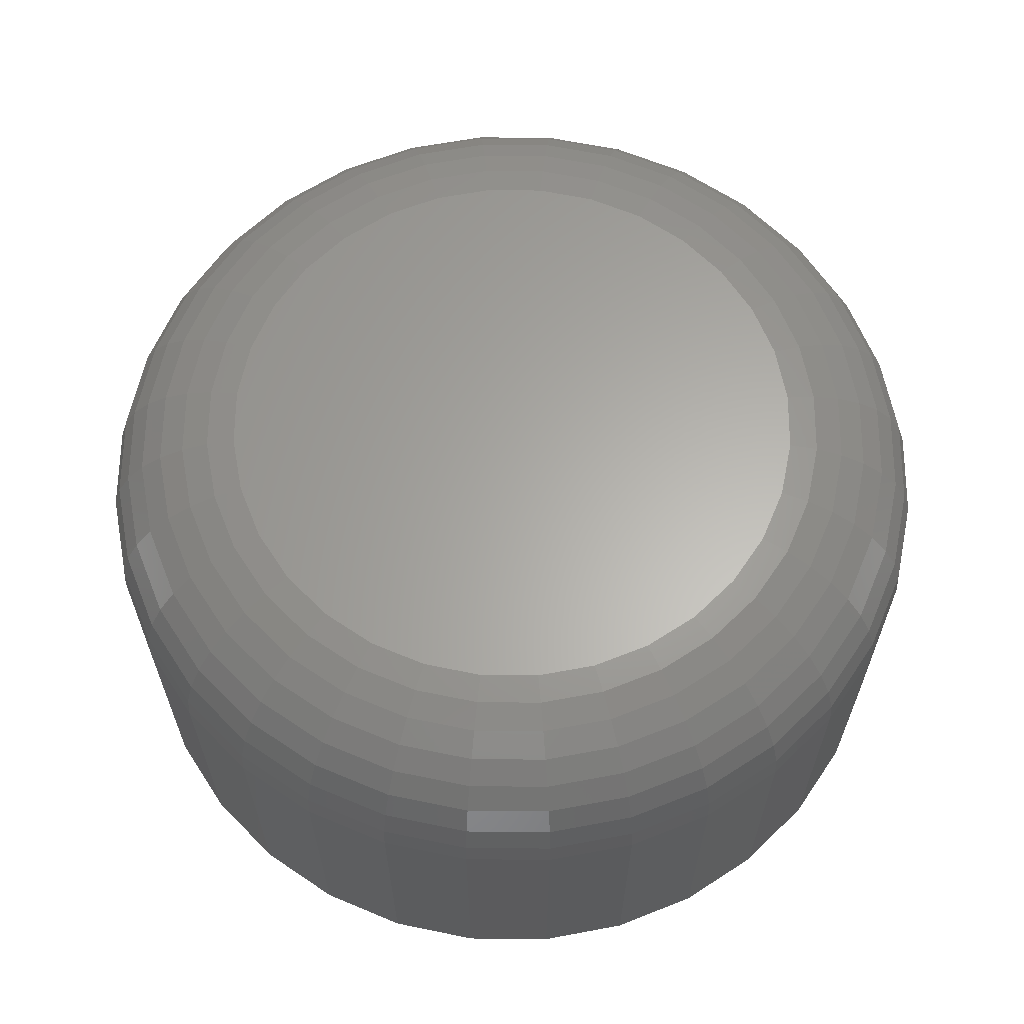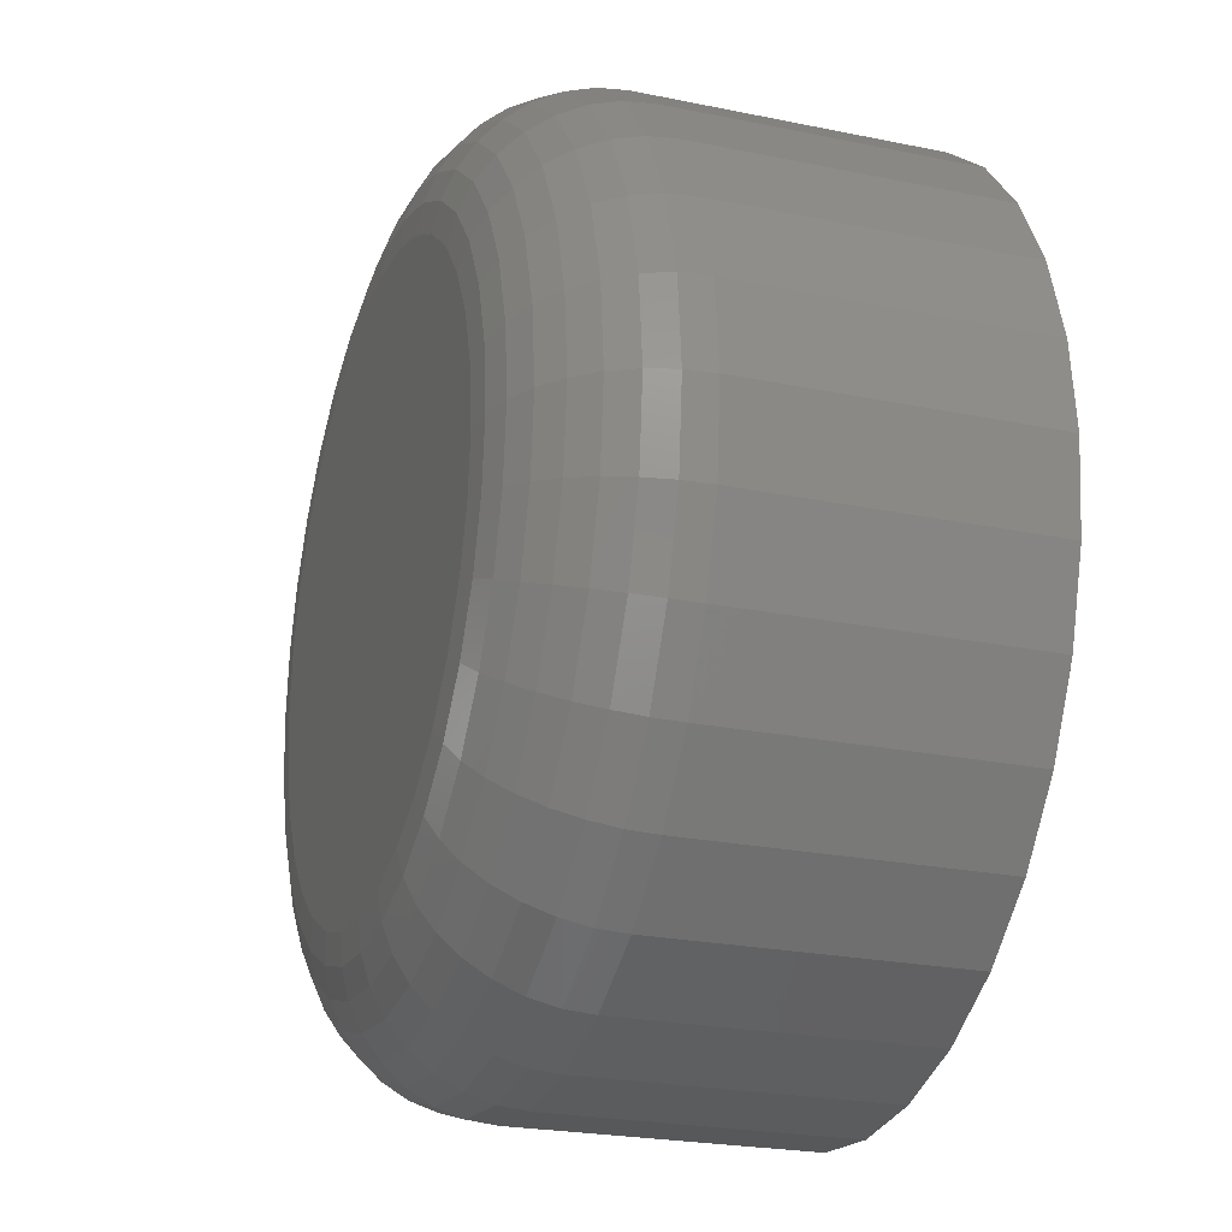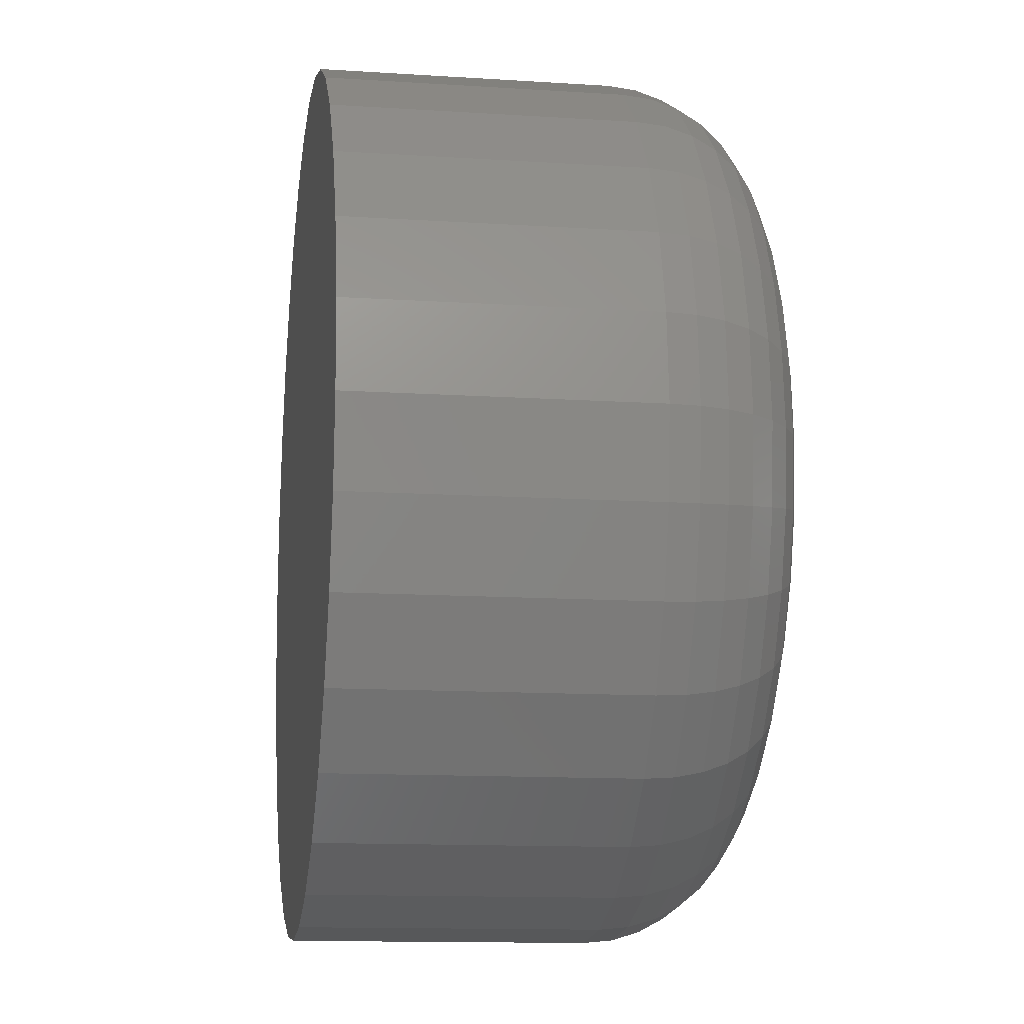
<metadata>
{"format":"stl","ext":"stl","renderer":"f3d","projection":"perspective","resolution":1024,"background":"white","views":[{"elev":63.1,"azim":-50.1,"up":"+Z"},{"elev":-23.6,"azim":70.9,"up":"+Y"},{"elev":-12.8,"azim":-98.5,"up":"+Y"}]}
</metadata>
<code>
# stl→obj: 320 verts, 636 faces
v 0.2481 0.627 0.02344
v 0.2256 0.627 0.02344
v 0.2236 0.6246 0.02344
v 0.25 0.6246 0.02344
v 0.2222 0.6219 0.02344
v 0.2515 0.6219 0.02344
v 0.2515 0.6097 0.02344
v 0.2236 0.607 0.02344
v 0.25 0.607 0.02344
v 0.2256 0.6046 0.02344
v 0.2481 0.6046 0.02344
v 0.228 0.6026 0.02344
v 0.2457 0.6026 0.02344
v 0.2308 0.6011 0.02344
v 0.2337 0.6002 0.02344
v 0.2429 0.6011 0.02344
v 0.2368 0.5999 0.02344
v 0.2399 0.6002 0.02344
v 0.2457 0.629 0.02344
v 0.2429 0.6305 0.02344
v 0.2399 0.6314 0.02344
v 0.2368 0.6317 0.02344
v 0.2337 0.6314 0.02344
v 0.2308 0.6305 0.02344
v 0.228 0.629 0.02344
v 0.2524 0.6189 0.02344
v 0.2213 0.6189 0.02344
v 0.2527 0.6158 0.02344
v 0.221 0.6158 0.02344
v 0.2524 0.6127 0.02344
v 0.2213 0.6127 0.02344
v 0.2222 0.6097 0.02344
v 0.2605 0.6158 0
v 0.2605 0.6158 0.01562
v 0.2601 0.6112 0
v 0.2601 0.6112 0.01562
v 0.2587 0.6067 0
v 0.2587 0.6067 0.01562
v 0.2565 0.6026 0
v 0.2565 0.6026 0.01562
v 0.2536 0.599 0
v 0.2536 0.599 0.01562
v 0.25 0.5961 0
v 0.25 0.5961 0.01562
v 0.2459 0.5939 0
v 0.2459 0.5939 0.01562
v 0.2415 0.5926 0
v 0.2415 0.5926 0.01562
v 0.2368 0.5921 0
v 0.2368 0.5921 0.01562
v 0.2322 0.5926 0
v 0.2322 0.5926 0.01562
v 0.2278 0.5939 0
v 0.2278 0.5939 0.01562
v 0.2237 0.5961 0
v 0.2237 0.5961 0.01562
v 0.2201 0.599 0
v 0.2201 0.599 0.01562
v 0.2171 0.6026 0
v 0.2171 0.6026 0.01562
v 0.215 0.6067 0
v 0.215 0.6067 0.01562
v 0.2136 0.6112 0
v 0.2136 0.6112 0.01562
v 0.2132 0.6158 0
v 0.2132 0.6158 0.01562
v 0.2136 0.6204 0
v 0.2136 0.6204 0.01562
v 0.215 0.6249 0
v 0.215 0.6249 0.01562
v 0.2171 0.6289 0
v 0.2171 0.6289 0.01562
v 0.2201 0.6325 0
v 0.2201 0.6325 0.01562
v 0.2237 0.6355 0
v 0.2237 0.6355 0.01562
v 0.2278 0.6377 0
v 0.2278 0.6377 0.01562
v 0.2322 0.639 0
v 0.2322 0.639 0.01562
v 0.2368 0.6395 0
v 0.2368 0.6395 0.01562
v 0.2415 0.639 0
v 0.2415 0.639 0.01562
v 0.2459 0.6377 0
v 0.2459 0.6377 0.01562
v 0.25 0.6355 0
v 0.25 0.6355 0.01562
v 0.2536 0.6325 0
v 0.2536 0.6325 0.01562
v 0.2565 0.6289 0
v 0.2565 0.6289 0.01562
v 0.2587 0.6249 0
v 0.2587 0.6249 0.01562
v 0.2601 0.6204 0
v 0.2601 0.6204 0.01562
v 0.2194 0.6158 0.02329
v 0.2198 0.6192 0.02329
v 0.218 0.6158 0.02284
v 0.2183 0.6195 0.02284
v 0.2166 0.6158 0.02212
v 0.217 0.6197 0.02212
v 0.2154 0.6158 0.02115
v 0.2159 0.62 0.02115
v 0.2145 0.6158 0.01997
v 0.2149 0.6202 0.01997
v 0.2138 0.6158 0.01861
v 0.2142 0.6203 0.01861
v 0.2133 0.6158 0.01715
v 0.2138 0.6204 0.01715
v 0.2539 0.6192 0.02329
v 0.2542 0.6158 0.02329
v 0.2553 0.6195 0.02284
v 0.2557 0.6158 0.02284
v 0.2567 0.6197 0.02212
v 0.2571 0.6158 0.02212
v 0.2578 0.62 0.02115
v 0.2582 0.6158 0.02115
v 0.2588 0.6202 0.01997
v 0.2592 0.6158 0.01997
v 0.2595 0.6203 0.01861
v 0.2599 0.6158 0.01861
v 0.2599 0.6204 0.01715
v 0.2604 0.6158 0.01715
v 0.2529 0.6224 0.02329
v 0.2543 0.623 0.02284
v 0.2555 0.6235 0.02212
v 0.2566 0.624 0.02115
v 0.2575 0.6243 0.01997
v 0.2582 0.6246 0.01861
v 0.2586 0.6248 0.01715
v 0.2513 0.6255 0.02329
v 0.2525 0.6263 0.02284
v 0.2536 0.627 0.02212
v 0.2546 0.6277 0.02115
v 0.2554 0.6282 0.01997
v 0.256 0.6286 0.01861
v 0.2564 0.6289 0.01715
v 0.2491 0.6281 0.02329
v 0.2502 0.6291 0.02284
v 0.2511 0.6301 0.02212
v 0.252 0.6309 0.02115
v 0.2527 0.6316 0.01997
v 0.2532 0.6321 0.01861
v 0.2535 0.6324 0.01715
v 0.2465 0.6303 0.02329
v 0.2473 0.6315 0.02284
v 0.2481 0.6326 0.02212
v 0.2487 0.6336 0.02115
v 0.2493 0.6344 0.01997
v 0.2497 0.635 0.01861
v 0.2499 0.6354 0.01715
v 0.2435 0.6319 0.02329
v 0.2441 0.6332 0.02284
v 0.2446 0.6345 0.02212
v 0.245 0.6356 0.02115
v 0.2454 0.6365 0.01997
v 0.2457 0.6371 0.01861
v 0.2458 0.6375 0.01715
v 0.2402 0.6329 0.02329
v 0.2405 0.6343 0.02284
v 0.2408 0.6356 0.02212
v 0.241 0.6368 0.02115
v 0.2412 0.6377 0.01997
v 0.2413 0.6384 0.01861
v 0.2414 0.6389 0.01715
v 0.2368 0.6332 0.02329
v 0.2368 0.6347 0.02284
v 0.2368 0.636 0.02212
v 0.2368 0.6372 0.02115
v 0.2368 0.6382 0.01997
v 0.2368 0.6389 0.01861
v 0.2368 0.6393 0.01715
v 0.2334 0.6329 0.02329
v 0.2332 0.6343 0.02284
v 0.2329 0.6356 0.02212
v 0.2327 0.6368 0.02115
v 0.2325 0.6377 0.01997
v 0.2323 0.6384 0.01861
v 0.2323 0.6389 0.01715
v 0.2302 0.6319 0.02329
v 0.2296 0.6332 0.02284
v 0.2291 0.6345 0.02212
v 0.2287 0.6356 0.02115
v 0.2283 0.6365 0.01997
v 0.228 0.6371 0.01861
v 0.2278 0.6375 0.01715
v 0.2272 0.6303 0.02329
v 0.2264 0.6315 0.02284
v 0.2256 0.6326 0.02212
v 0.225 0.6336 0.02115
v 0.2244 0.6344 0.01997
v 0.224 0.635 0.01861
v 0.2238 0.6354 0.01715
v 0.2245 0.6281 0.02329
v 0.2235 0.6291 0.02284
v 0.2225 0.6301 0.02212
v 0.2217 0.6309 0.02115
v 0.221 0.6316 0.01997
v 0.2205 0.6321 0.01861
v 0.2202 0.6324 0.01715
v 0.2224 0.6255 0.02329
v 0.2212 0.6263 0.02284
v 0.22 0.627 0.02212
v 0.2191 0.6277 0.02115
v 0.2182 0.6282 0.01997
v 0.2176 0.6286 0.01861
v 0.2173 0.6289 0.01715
v 0.2208 0.6224 0.02329
v 0.2194 0.623 0.02284
v 0.2182 0.6235 0.02212
v 0.2171 0.624 0.02115
v 0.2162 0.6243 0.01997
v 0.2155 0.6246 0.01861
v 0.2151 0.6248 0.01715
v 0.2539 0.6124 0.02329
v 0.2553 0.6121 0.02284
v 0.2567 0.6118 0.02212
v 0.2578 0.6116 0.02115
v 0.2588 0.6114 0.01997
v 0.2595 0.6113 0.01861
v 0.2599 0.6112 0.01715
v 0.2198 0.6124 0.02329
v 0.2183 0.6121 0.02284
v 0.217 0.6118 0.02212
v 0.2159 0.6116 0.02115
v 0.2149 0.6114 0.01997
v 0.2142 0.6113 0.01861
v 0.2138 0.6112 0.01715
v 0.2208 0.6091 0.02329
v 0.2194 0.6086 0.02284
v 0.2182 0.6081 0.02212
v 0.2171 0.6076 0.02115
v 0.2162 0.6072 0.01997
v 0.2155 0.607 0.01861
v 0.2151 0.6068 0.01715
v 0.2224 0.6061 0.02329
v 0.2212 0.6053 0.02284
v 0.22 0.6046 0.02212
v 0.2191 0.6039 0.02115
v 0.2182 0.6034 0.01997
v 0.2176 0.603 0.01861
v 0.2173 0.6027 0.01715
v 0.2245 0.6035 0.02329
v 0.2235 0.6025 0.02284
v 0.2225 0.6015 0.02212
v 0.2217 0.6007 0.02115
v 0.221 0.6 0.01997
v 0.2205 0.5995 0.01861
v 0.2202 0.5991 0.01715
v 0.2272 0.6013 0.02329
v 0.2264 0.6001 0.02284
v 0.2256 0.599 0.02212
v 0.225 0.598 0.02115
v 0.2244 0.5972 0.01997
v 0.224 0.5966 0.01861
v 0.2238 0.5962 0.01715
v 0.2302 0.5997 0.02329
v 0.2296 0.5984 0.02284
v 0.2291 0.5971 0.02212
v 0.2287 0.596 0.02115
v 0.2283 0.5951 0.01997
v 0.228 0.5945 0.01861
v 0.2278 0.594 0.01715
v 0.2334 0.5987 0.02329
v 0.2332 0.5973 0.02284
v 0.2329 0.596 0.02212
v 0.2327 0.5948 0.02115
v 0.2325 0.5939 0.01997
v 0.2323 0.5931 0.01861
v 0.2323 0.5927 0.01715
v 0.2368 0.5984 0.02329
v 0.2368 0.5969 0.02284
v 0.2368 0.5956 0.02212
v 0.2368 0.5944 0.02115
v 0.2368 0.5934 0.01997
v 0.2368 0.5927 0.01861
v 0.2368 0.5923 0.01715
v 0.2402 0.5987 0.02329
v 0.2405 0.5973 0.02284
v 0.2408 0.596 0.02212
v 0.241 0.5948 0.02115
v 0.2412 0.5939 0.01997
v 0.2413 0.5931 0.01861
v 0.2414 0.5927 0.01715
v 0.2435 0.5997 0.02329
v 0.2441 0.5984 0.02284
v 0.2446 0.5971 0.02212
v 0.245 0.596 0.02115
v 0.2454 0.5951 0.01997
v 0.2457 0.5945 0.01861
v 0.2458 0.594 0.01715
v 0.2465 0.6013 0.02329
v 0.2473 0.6001 0.02284
v 0.2481 0.599 0.02212
v 0.2487 0.598 0.02115
v 0.2493 0.5972 0.01997
v 0.2497 0.5966 0.01861
v 0.2499 0.5962 0.01715
v 0.2491 0.6035 0.02329
v 0.2502 0.6025 0.02284
v 0.2511 0.6015 0.02212
v 0.252 0.6007 0.02115
v 0.2527 0.6 0.01997
v 0.2532 0.5995 0.01861
v 0.2535 0.5991 0.01715
v 0.2513 0.6061 0.02329
v 0.2525 0.6053 0.02284
v 0.2536 0.6046 0.02212
v 0.2546 0.6039 0.02115
v 0.2554 0.6034 0.01997
v 0.256 0.603 0.01861
v 0.2564 0.6027 0.01715
v 0.2529 0.6091 0.02329
v 0.2543 0.6086 0.02284
v 0.2555 0.6081 0.02212
v 0.2566 0.6076 0.02115
v 0.2575 0.6072 0.01997
v 0.2582 0.607 0.01861
v 0.2586 0.6068 0.01715
f 1 2 3
f 1 3 4
f 4 3 5
f 4 5 6
f 7 8 9
f 9 8 10
f 9 10 11
f 11 10 12
f 11 12 13
f 12 14 13
f 13 14 15
f 13 15 16
f 15 17 16
f 16 17 18
f 19 20 21
f 19 21 22
f 19 22 23
f 19 23 24
f 19 24 25
f 19 25 2
f 19 2 1
f 6 5 26
f 26 5 27
f 26 27 28
f 28 27 29
f 28 29 30
f 30 29 31
f 30 31 7
f 7 31 32
f 7 32 8
f 33 34 35
f 35 34 36
f 35 36 37
f 37 36 38
f 37 38 39
f 39 38 40
f 39 40 41
f 41 40 42
f 41 42 43
f 43 42 44
f 43 44 45
f 45 44 46
f 45 46 47
f 47 46 48
f 47 48 49
f 49 48 50
f 49 50 51
f 51 50 52
f 51 52 53
f 53 52 54
f 53 54 55
f 55 54 56
f 55 56 57
f 57 56 58
f 57 58 59
f 59 58 60
f 59 60 61
f 61 60 62
f 61 62 63
f 63 62 64
f 63 64 65
f 65 64 66
f 65 66 67
f 67 66 68
f 67 68 69
f 69 68 70
f 69 70 71
f 71 70 72
f 71 72 73
f 73 72 74
f 73 74 75
f 75 74 76
f 75 76 77
f 77 76 78
f 77 78 79
f 79 78 80
f 79 80 81
f 81 80 82
f 81 82 83
f 83 82 84
f 83 84 85
f 85 84 86
f 85 86 87
f 87 86 88
f 87 88 89
f 89 88 90
f 89 90 91
f 91 90 92
f 91 92 93
f 93 92 94
f 93 94 95
f 95 94 96
f 95 96 33
f 33 96 34
f 29 27 97
f 97 27 98
f 97 98 99
f 99 98 100
f 99 100 101
f 101 100 102
f 101 102 103
f 103 102 104
f 103 104 105
f 105 104 106
f 105 106 107
f 107 106 108
f 107 108 109
f 109 108 110
f 109 110 66
f 66 110 68
f 26 28 111
f 111 28 112
f 111 112 113
f 113 112 114
f 113 114 115
f 115 114 116
f 115 116 117
f 117 116 118
f 117 118 119
f 119 118 120
f 119 120 121
f 121 120 122
f 121 122 123
f 123 122 124
f 123 124 96
f 96 124 34
f 6 26 125
f 125 26 111
f 125 111 126
f 126 111 113
f 126 113 127
f 127 113 115
f 127 115 128
f 128 115 117
f 128 117 129
f 129 117 119
f 129 119 130
f 130 119 121
f 130 121 131
f 131 121 123
f 131 123 94
f 94 123 96
f 4 6 132
f 132 6 125
f 132 125 133
f 133 125 126
f 133 126 134
f 134 126 127
f 134 127 135
f 135 127 128
f 135 128 136
f 136 128 129
f 136 129 137
f 137 129 130
f 137 130 138
f 138 130 131
f 138 131 92
f 92 131 94
f 1 4 139
f 139 4 132
f 139 132 140
f 140 132 133
f 140 133 141
f 141 133 134
f 141 134 142
f 142 134 135
f 142 135 143
f 143 135 136
f 143 136 144
f 144 136 137
f 144 137 145
f 145 137 138
f 145 138 90
f 90 138 92
f 19 1 146
f 146 1 139
f 146 139 147
f 147 139 140
f 147 140 148
f 148 140 141
f 148 141 149
f 149 141 142
f 149 142 150
f 150 142 143
f 150 143 151
f 151 143 144
f 151 144 152
f 152 144 145
f 152 145 88
f 88 145 90
f 20 19 153
f 153 19 146
f 153 146 154
f 154 146 147
f 154 147 155
f 155 147 148
f 155 148 156
f 156 148 149
f 156 149 157
f 157 149 150
f 157 150 158
f 158 150 151
f 158 151 159
f 159 151 152
f 159 152 86
f 86 152 88
f 21 20 160
f 160 20 153
f 160 153 161
f 161 153 154
f 161 154 162
f 162 154 155
f 162 155 163
f 163 155 156
f 163 156 164
f 164 156 157
f 164 157 165
f 165 157 158
f 165 158 166
f 166 158 159
f 166 159 84
f 84 159 86
f 22 21 167
f 167 21 160
f 167 160 168
f 168 160 161
f 168 161 169
f 169 161 162
f 169 162 170
f 170 162 163
f 170 163 171
f 171 163 164
f 171 164 172
f 172 164 165
f 172 165 173
f 173 165 166
f 173 166 82
f 82 166 84
f 23 22 174
f 174 22 167
f 174 167 175
f 175 167 168
f 175 168 176
f 176 168 169
f 176 169 177
f 177 169 170
f 177 170 178
f 178 170 171
f 178 171 179
f 179 171 172
f 179 172 180
f 180 172 173
f 180 173 80
f 80 173 82
f 24 23 181
f 181 23 174
f 181 174 182
f 182 174 175
f 182 175 183
f 183 175 176
f 183 176 184
f 184 176 177
f 184 177 185
f 185 177 178
f 185 178 186
f 186 178 179
f 186 179 187
f 187 179 180
f 187 180 78
f 78 180 80
f 25 24 188
f 188 24 181
f 188 181 189
f 189 181 182
f 189 182 190
f 190 182 183
f 190 183 191
f 191 183 184
f 191 184 192
f 192 184 185
f 192 185 193
f 193 185 186
f 193 186 194
f 194 186 187
f 194 187 76
f 76 187 78
f 2 25 195
f 195 25 188
f 195 188 196
f 196 188 189
f 196 189 197
f 197 189 190
f 197 190 198
f 198 190 191
f 198 191 199
f 199 191 192
f 199 192 200
f 200 192 193
f 200 193 201
f 201 193 194
f 201 194 74
f 74 194 76
f 3 2 202
f 202 2 195
f 202 195 203
f 203 195 196
f 203 196 204
f 204 196 197
f 204 197 205
f 205 197 198
f 205 198 206
f 206 198 199
f 206 199 207
f 207 199 200
f 207 200 208
f 208 200 201
f 208 201 72
f 72 201 74
f 5 3 209
f 209 3 202
f 209 202 210
f 210 202 203
f 210 203 211
f 211 203 204
f 211 204 212
f 212 204 205
f 212 205 213
f 213 205 206
f 213 206 214
f 214 206 207
f 214 207 215
f 215 207 208
f 215 208 70
f 70 208 72
f 27 5 98
f 98 5 209
f 98 209 100
f 100 209 210
f 100 210 102
f 102 210 211
f 102 211 104
f 104 211 212
f 104 212 106
f 106 212 213
f 106 213 108
f 108 213 214
f 108 214 110
f 110 214 215
f 110 215 68
f 68 215 70
f 28 30 112
f 112 30 216
f 112 216 114
f 114 216 217
f 114 217 116
f 116 217 218
f 116 218 118
f 118 218 219
f 118 219 120
f 120 219 220
f 120 220 122
f 122 220 221
f 122 221 124
f 124 221 222
f 124 222 34
f 34 222 36
f 31 29 223
f 223 29 97
f 223 97 224
f 224 97 99
f 224 99 225
f 225 99 101
f 225 101 226
f 226 101 103
f 226 103 227
f 227 103 105
f 227 105 228
f 228 105 107
f 228 107 229
f 229 107 109
f 229 109 64
f 64 109 66
f 32 31 230
f 230 31 223
f 230 223 231
f 231 223 224
f 231 224 232
f 232 224 225
f 232 225 233
f 233 225 226
f 233 226 234
f 234 226 227
f 234 227 235
f 235 227 228
f 235 228 236
f 236 228 229
f 236 229 62
f 62 229 64
f 8 32 237
f 237 32 230
f 237 230 238
f 238 230 231
f 238 231 239
f 239 231 232
f 239 232 240
f 240 232 233
f 240 233 241
f 241 233 234
f 241 234 242
f 242 234 235
f 242 235 243
f 243 235 236
f 243 236 60
f 60 236 62
f 10 8 244
f 244 8 237
f 244 237 245
f 245 237 238
f 245 238 246
f 246 238 239
f 246 239 247
f 247 239 240
f 247 240 248
f 248 240 241
f 248 241 249
f 249 241 242
f 249 242 250
f 250 242 243
f 250 243 58
f 58 243 60
f 12 10 251
f 251 10 244
f 251 244 252
f 252 244 245
f 252 245 253
f 253 245 246
f 253 246 254
f 254 246 247
f 254 247 255
f 255 247 248
f 255 248 256
f 256 248 249
f 256 249 257
f 257 249 250
f 257 250 56
f 56 250 58
f 14 12 258
f 258 12 251
f 258 251 259
f 259 251 252
f 259 252 260
f 260 252 253
f 260 253 261
f 261 253 254
f 261 254 262
f 262 254 255
f 262 255 263
f 263 255 256
f 263 256 264
f 264 256 257
f 264 257 54
f 54 257 56
f 15 14 265
f 265 14 258
f 265 258 266
f 266 258 259
f 266 259 267
f 267 259 260
f 267 260 268
f 268 260 261
f 268 261 269
f 269 261 262
f 269 262 270
f 270 262 263
f 270 263 271
f 271 263 264
f 271 264 52
f 52 264 54
f 17 15 272
f 272 15 265
f 272 265 273
f 273 265 266
f 273 266 274
f 274 266 267
f 274 267 275
f 275 267 268
f 275 268 276
f 276 268 269
f 276 269 277
f 277 269 270
f 277 270 278
f 278 270 271
f 278 271 50
f 50 271 52
f 18 17 279
f 279 17 272
f 279 272 280
f 280 272 273
f 280 273 281
f 281 273 274
f 281 274 282
f 282 274 275
f 282 275 283
f 283 275 276
f 283 276 284
f 284 276 277
f 284 277 285
f 285 277 278
f 285 278 48
f 48 278 50
f 16 18 286
f 286 18 279
f 286 279 287
f 287 279 280
f 287 280 288
f 288 280 281
f 288 281 289
f 289 281 282
f 289 282 290
f 290 282 283
f 290 283 291
f 291 283 284
f 291 284 292
f 292 284 285
f 292 285 46
f 46 285 48
f 13 16 293
f 293 16 286
f 293 286 294
f 294 286 287
f 294 287 295
f 295 287 288
f 295 288 296
f 296 288 289
f 296 289 297
f 297 289 290
f 297 290 298
f 298 290 291
f 298 291 299
f 299 291 292
f 299 292 44
f 44 292 46
f 11 13 300
f 300 13 293
f 300 293 301
f 301 293 294
f 301 294 302
f 302 294 295
f 302 295 303
f 303 295 296
f 303 296 304
f 304 296 297
f 304 297 305
f 305 297 298
f 305 298 306
f 306 298 299
f 306 299 42
f 42 299 44
f 9 11 307
f 307 11 300
f 307 300 308
f 308 300 301
f 308 301 309
f 309 301 302
f 309 302 310
f 310 302 303
f 310 303 311
f 311 303 304
f 311 304 312
f 312 304 305
f 312 305 313
f 313 305 306
f 313 306 40
f 40 306 42
f 7 9 314
f 314 9 307
f 314 307 315
f 315 307 308
f 315 308 316
f 316 308 309
f 316 309 317
f 317 309 310
f 317 310 318
f 318 310 311
f 318 311 319
f 319 311 312
f 319 312 320
f 320 312 313
f 320 313 38
f 38 313 40
f 30 7 216
f 216 7 314
f 216 314 217
f 217 314 315
f 217 315 218
f 218 315 316
f 218 316 219
f 219 316 317
f 219 317 220
f 220 317 318
f 220 318 221
f 221 318 319
f 221 319 222
f 222 319 320
f 222 320 36
f 36 320 38
f 77 79 81
f 77 81 83
f 85 77 83
f 75 77 85
f 87 75 85
f 73 75 87
f 89 73 87
f 71 73 89
f 91 71 89
f 69 71 91
f 93 69 91
f 67 69 93
f 95 67 93
f 37 61 35
f 59 61 37
f 39 59 37
f 57 59 39
f 41 57 39
f 55 57 41
f 43 55 41
f 53 55 43
f 45 53 43
f 51 53 45
f 49 51 45
f 47 49 45
f 61 63 35
f 35 63 65
f 35 65 33
f 33 65 67
f 33 67 95

</code>
